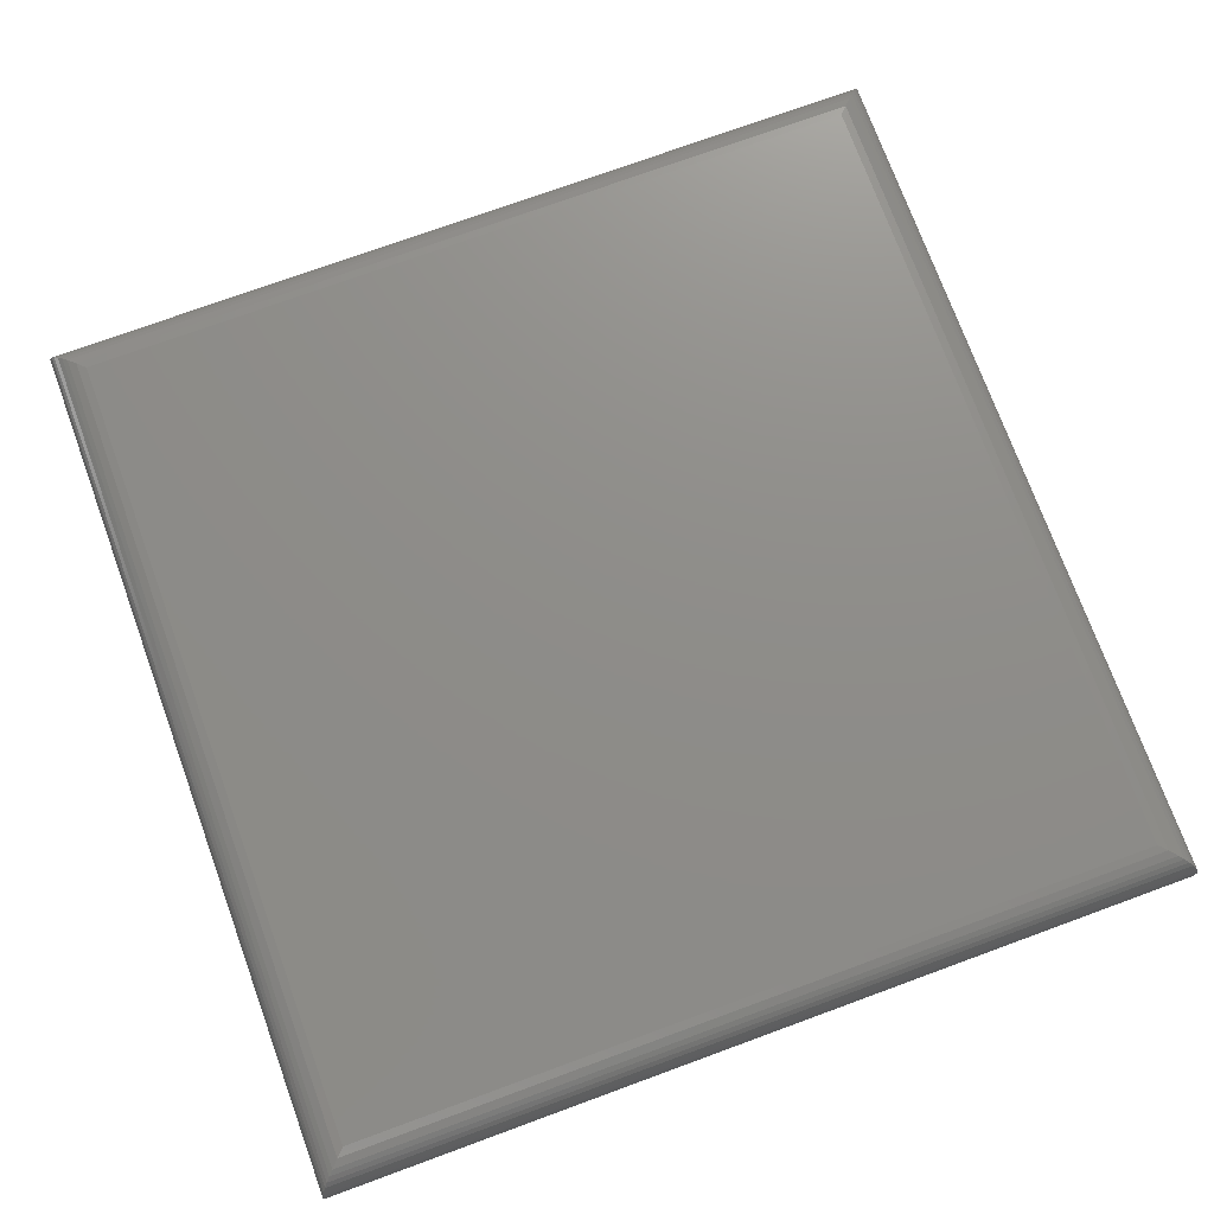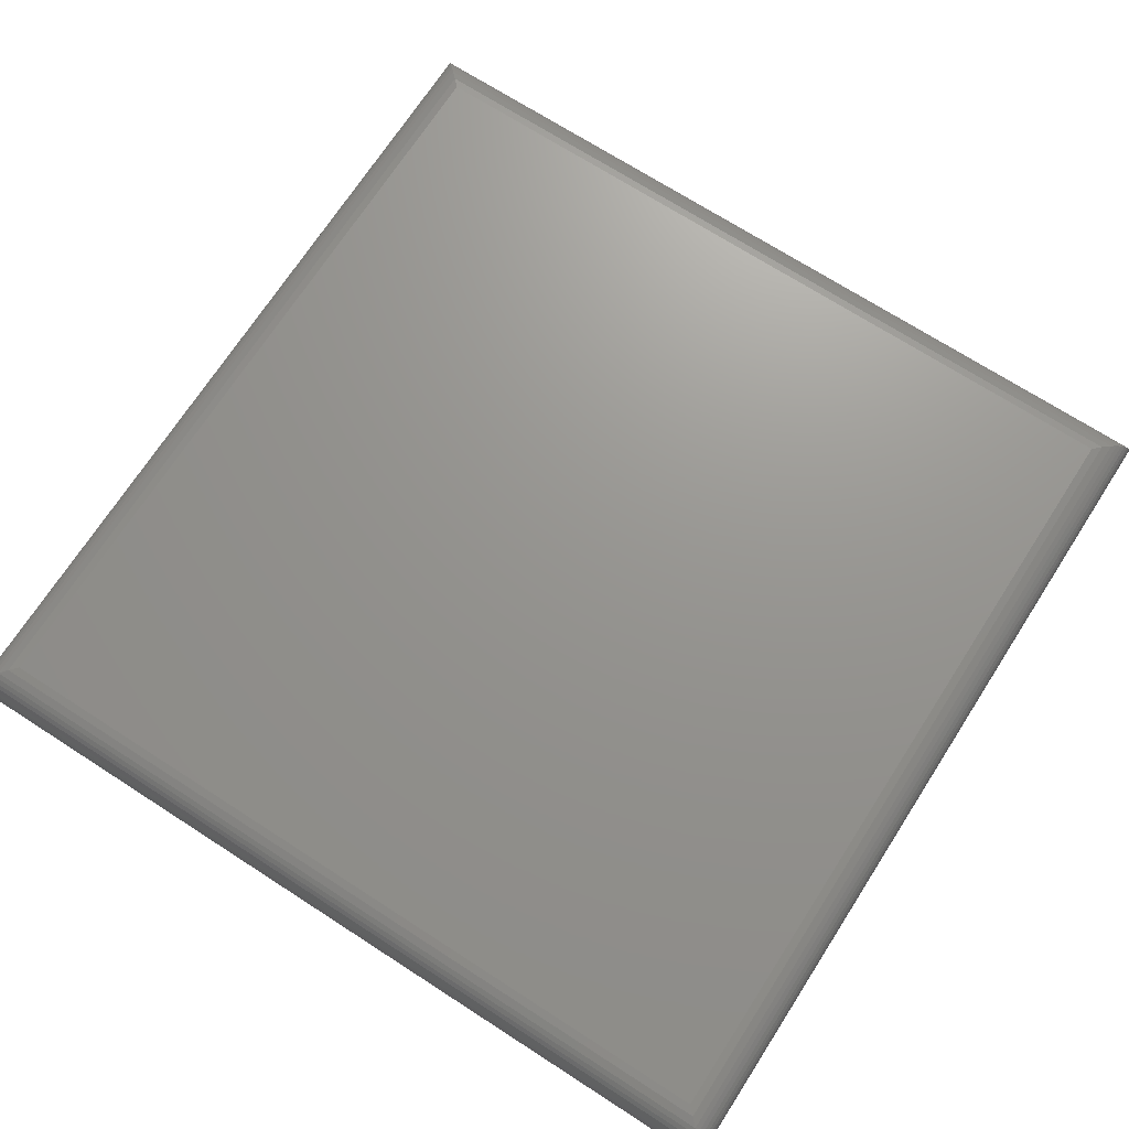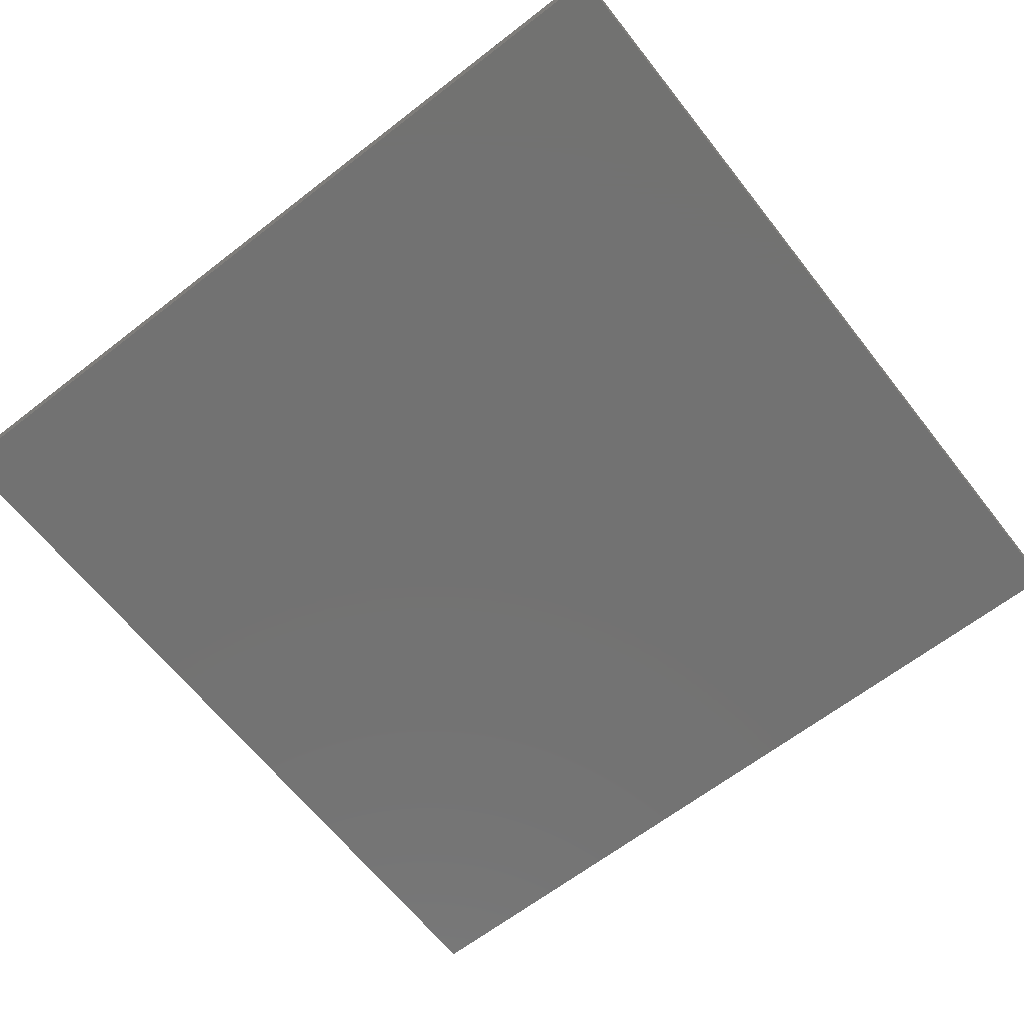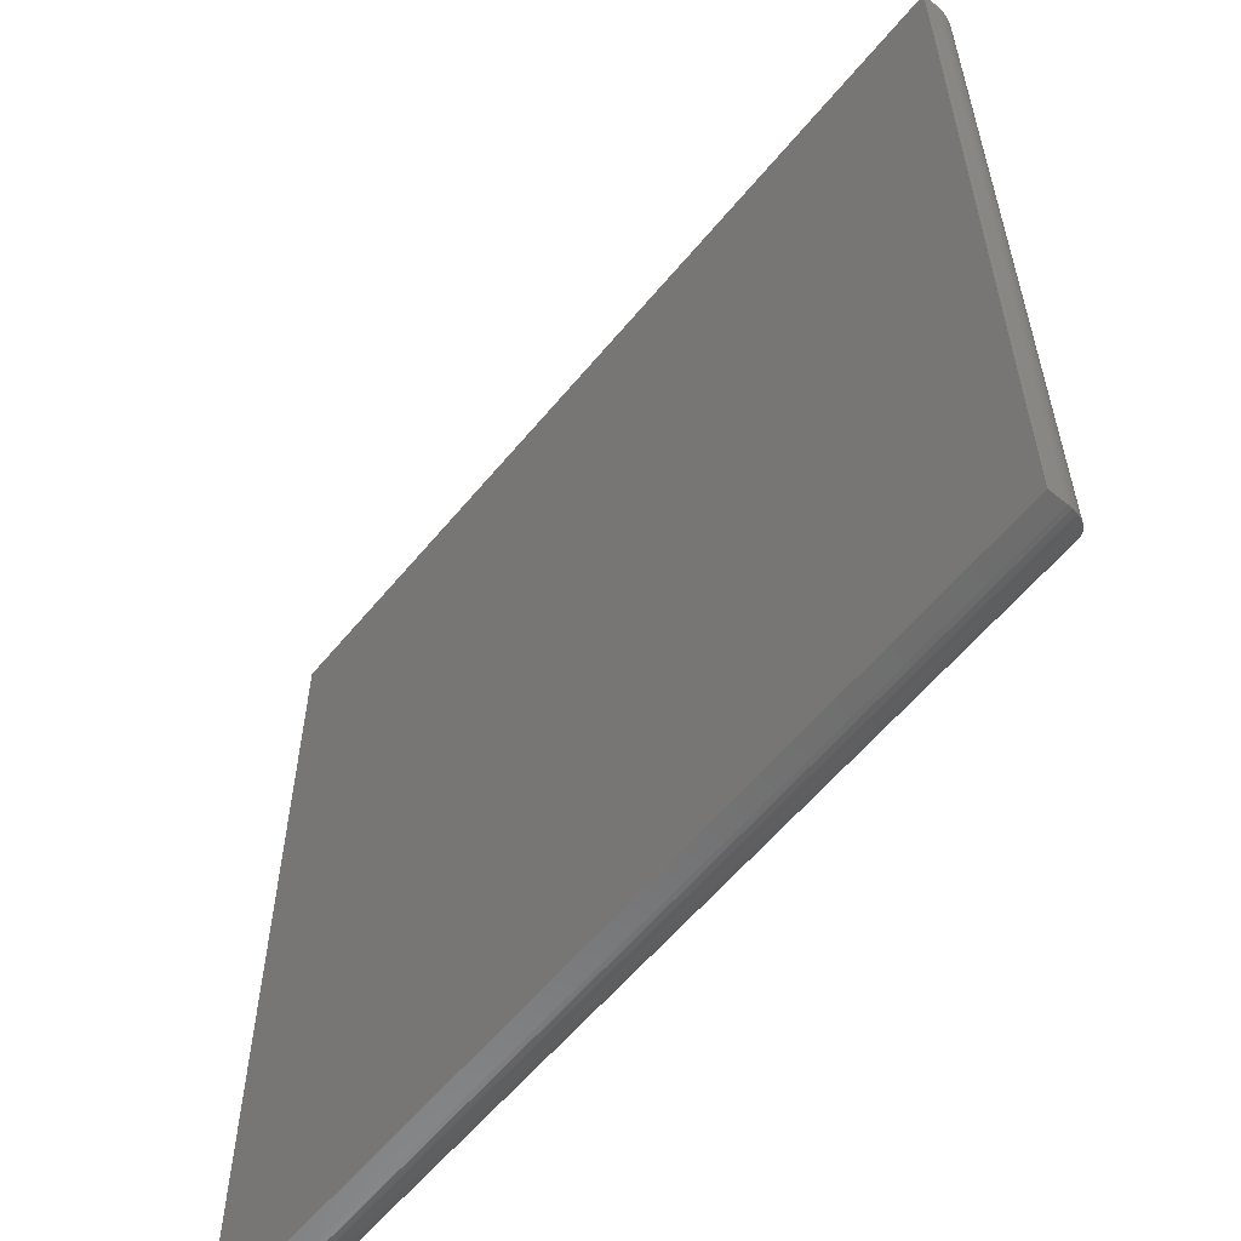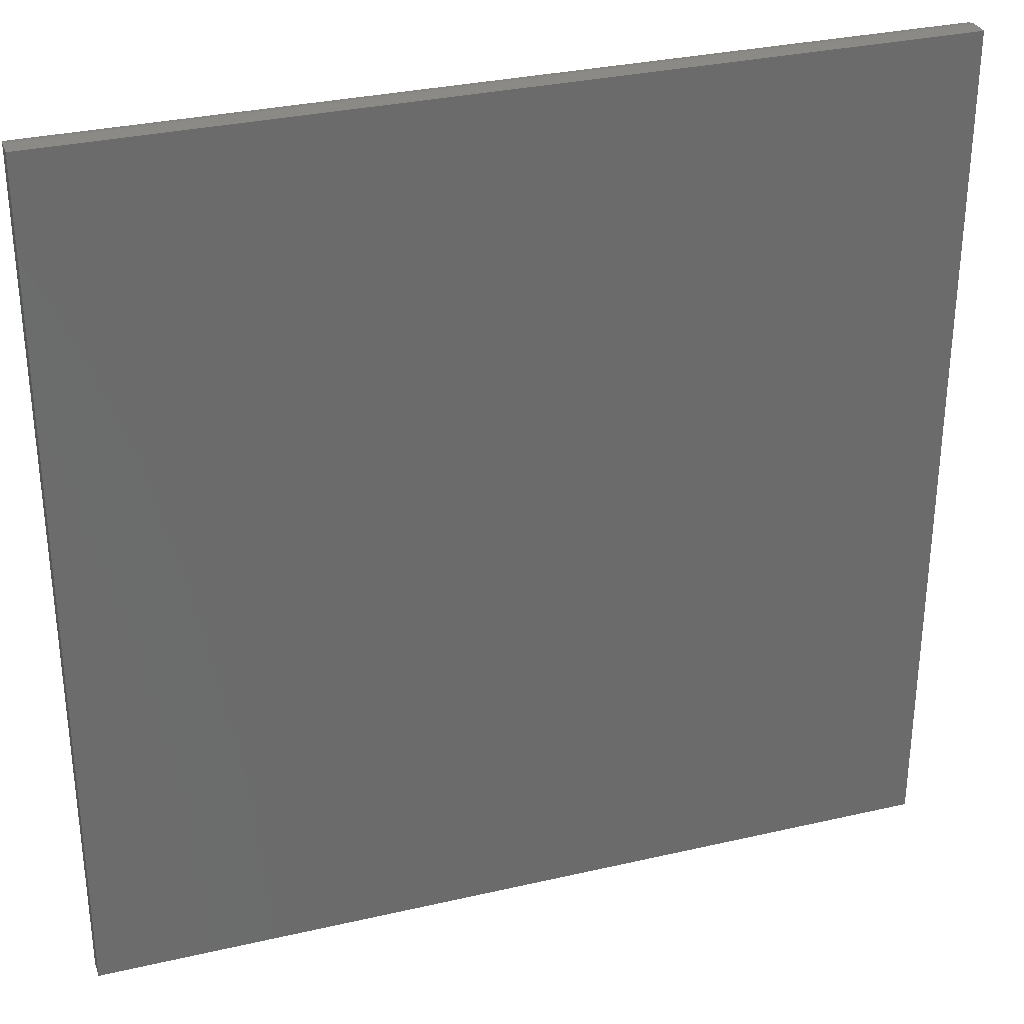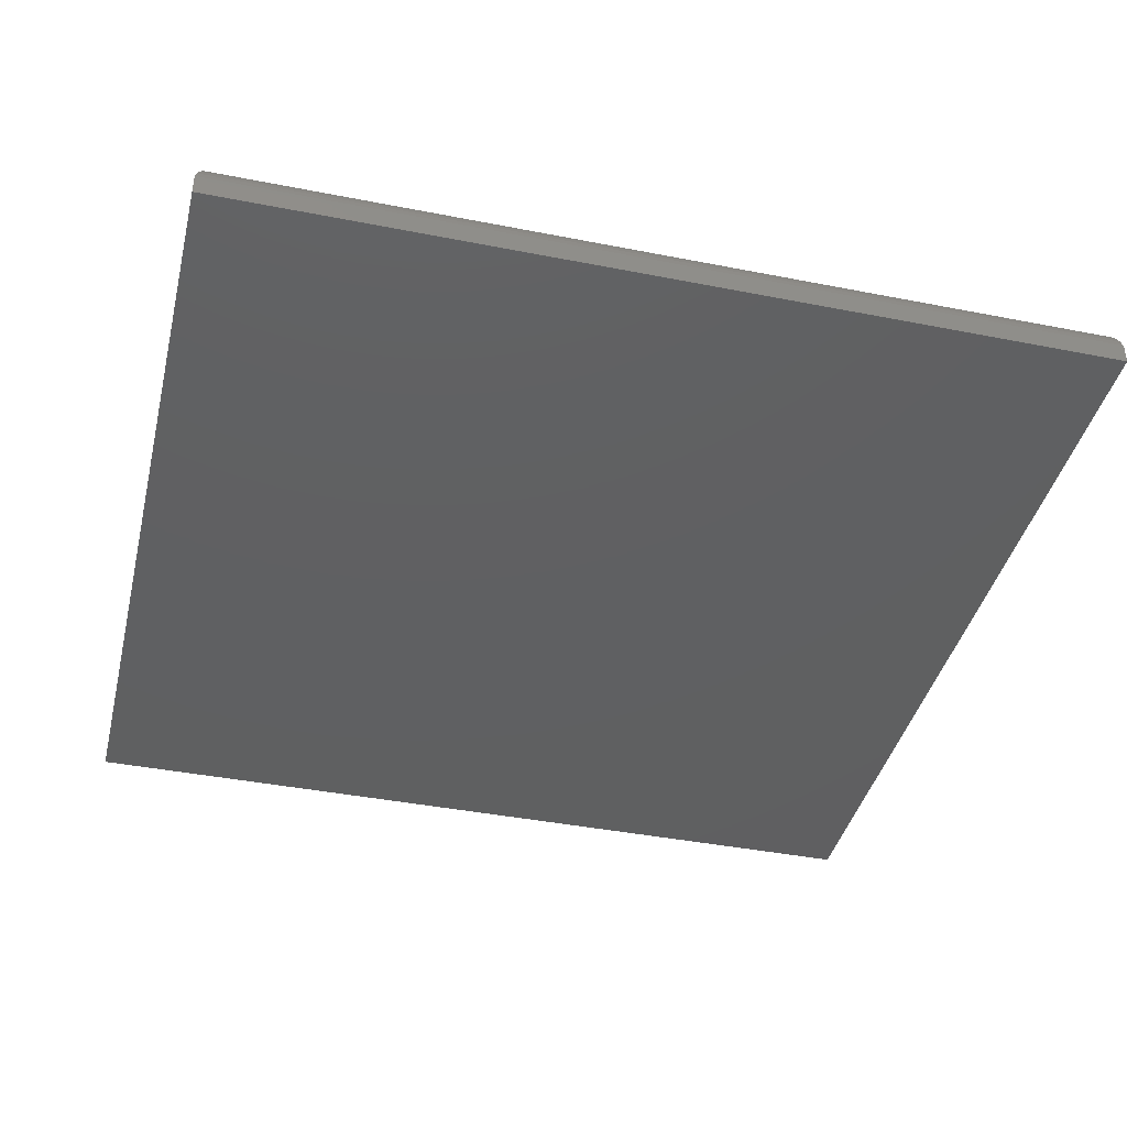
<metadata>
{"format":"stl","ext":"stl","renderer":"f3d","projection":"perspective","resolution":1024,"background":"white","views":[{"elev":74.1,"azim":159.9,"up":"+Z"},{"elev":70.8,"azim":-57.2,"up":"+Z"},{"elev":-64.2,"azim":38.1,"up":"+Z"},{"elev":-59.0,"azim":-129.2,"up":"+Y"},{"elev":31.4,"azim":161.8,"up":"+Y"},{"elev":-40.4,"azim":-103.6,"up":"+Z"}]}
</metadata>
<code>
# stl→obj: 44 verts, 84 faces
v -0.7344 -0.03906 0.02344
v -0.3672 -0.03906 0.02344
v -0.7344 0.3281 0.02344
v -0.3672 0.3281 0.02344
v -0.75 0.3438 0.007812
v -0.75 0.3438 0
v -0.75 -0.05469 0.007812
v -0.75 -0.05469 0
v -0.3516 0.3438 0.007812
v -0.3516 0.3438 0
v -0.3516 -0.05469 0.007812
v -0.3516 -0.05469 0
v -0.3635 -0.04273 0.023
v -0.3635 0.3318 0.023
v -0.3531 -0.05315 0.01457
v -0.3544 0.3409 0.01675
v -0.3544 -0.05188 0.01675
v -0.356 0.3393 0.0187
v -0.356 -0.05027 0.0187
v -0.3579 0.3374 0.02036
v -0.3579 -0.04837 0.02036
v -0.36 0.3353 0.02169
v -0.36 -0.04625 0.02169
v -0.3517 -0.05457 0.009744
v -0.3517 0.3436 0.009744
v -0.3522 -0.05406 0.01221
v -0.3522 0.3431 0.01221
v -0.3531 0.3422 0.01457
v -0.738 -0.04273 0.023
v -0.7485 -0.05315 0.01457
v -0.7472 -0.05188 0.01675
v -0.7456 -0.05027 0.0187
v -0.7437 -0.04837 0.02036
v -0.7416 -0.04625 0.02169
v -0.7499 -0.05457 0.009744
v -0.7494 -0.05406 0.01221
v -0.738 0.3318 0.023
v -0.7485 0.3422 0.01457
v -0.7472 0.3409 0.01675
v -0.7456 0.3393 0.0187
v -0.7437 0.3374 0.02036
v -0.7416 0.3353 0.02169
v -0.7499 0.3436 0.009744
v -0.7494 0.3431 0.01221
f 1 2 3
f 3 2 4
f 5 6 7
f 7 6 8
f 9 10 5
f 5 10 6
f 11 12 9
f 9 12 10
f 7 8 11
f 11 8 12
f 4 13 14
f 4 2 13
f 15 16 17
f 17 16 18
f 17 18 19
f 19 18 20
f 19 20 21
f 21 20 22
f 21 22 23
f 23 22 14
f 23 14 13
f 11 9 24
f 24 9 25
f 24 25 26
f 26 25 27
f 26 27 15
f 15 27 28
f 15 28 16
f 2 29 13
f 2 1 29
f 30 17 31
f 31 17 19
f 31 19 32
f 32 19 21
f 32 21 33
f 33 21 23
f 33 23 34
f 34 23 13
f 34 13 29
f 7 11 35
f 35 11 24
f 35 24 36
f 36 24 26
f 36 26 30
f 30 26 15
f 30 15 17
f 1 37 29
f 1 3 37
f 38 31 39
f 39 31 32
f 39 32 40
f 40 32 33
f 40 33 41
f 41 33 34
f 41 34 42
f 42 34 29
f 42 29 37
f 5 7 43
f 43 7 35
f 43 35 44
f 44 35 36
f 44 36 38
f 38 36 30
f 38 30 31
f 3 14 37
f 3 4 14
f 28 39 16
f 16 39 40
f 16 40 18
f 18 40 41
f 18 41 20
f 20 41 42
f 20 42 22
f 22 42 37
f 22 37 14
f 9 5 25
f 25 5 43
f 25 43 27
f 27 43 44
f 27 44 28
f 28 44 38
f 28 38 39
f 8 6 12
f 12 6 10

</code>
